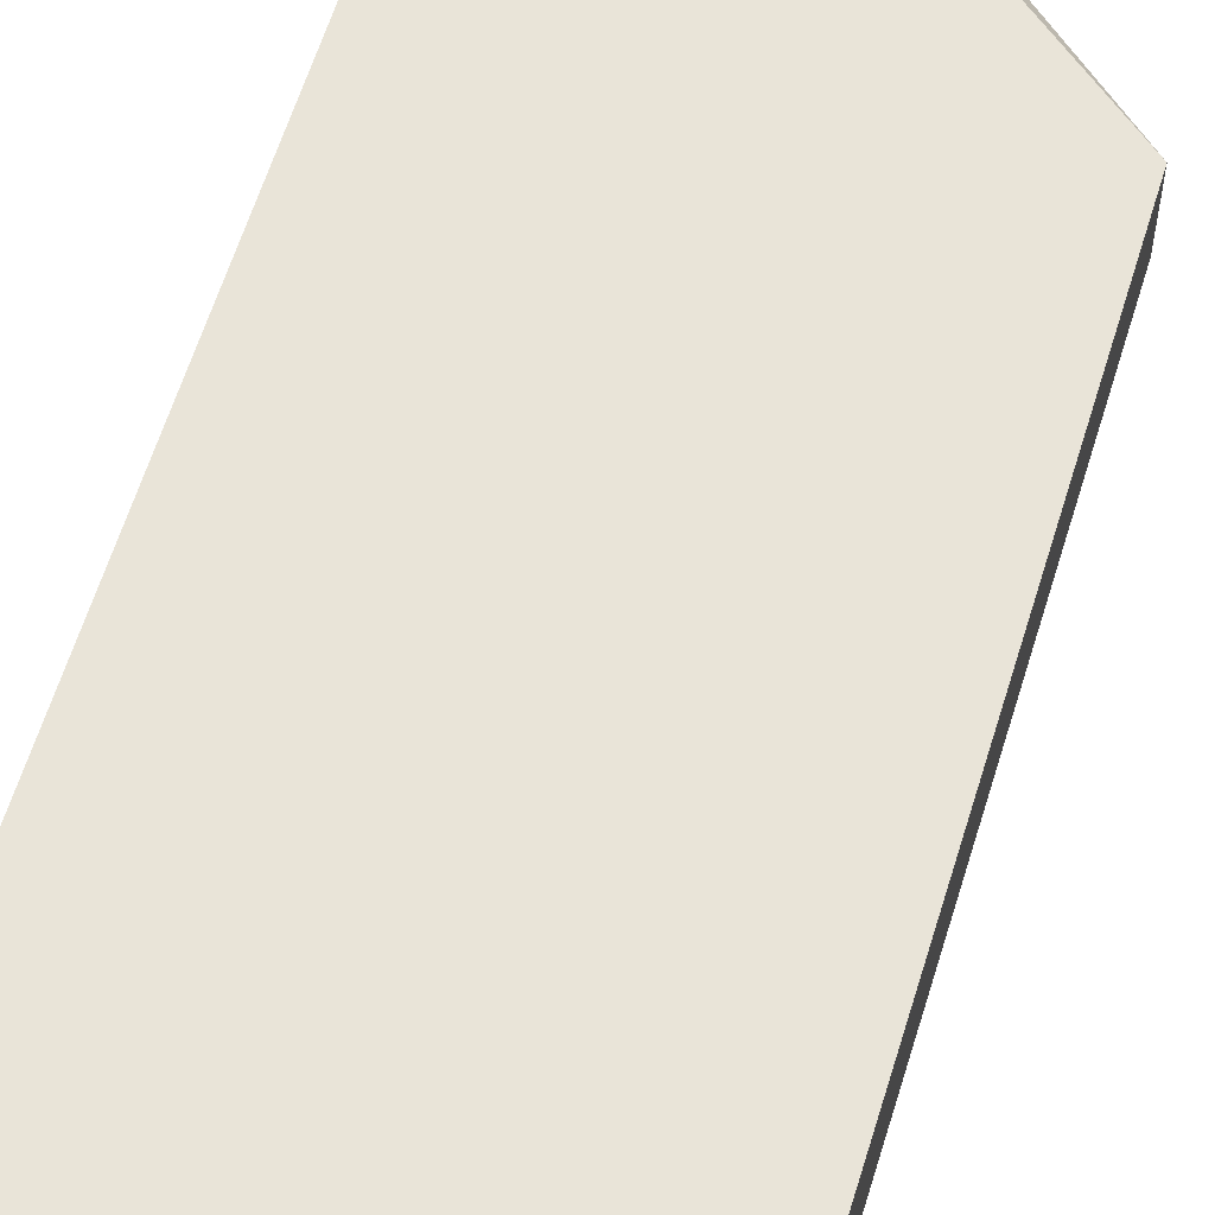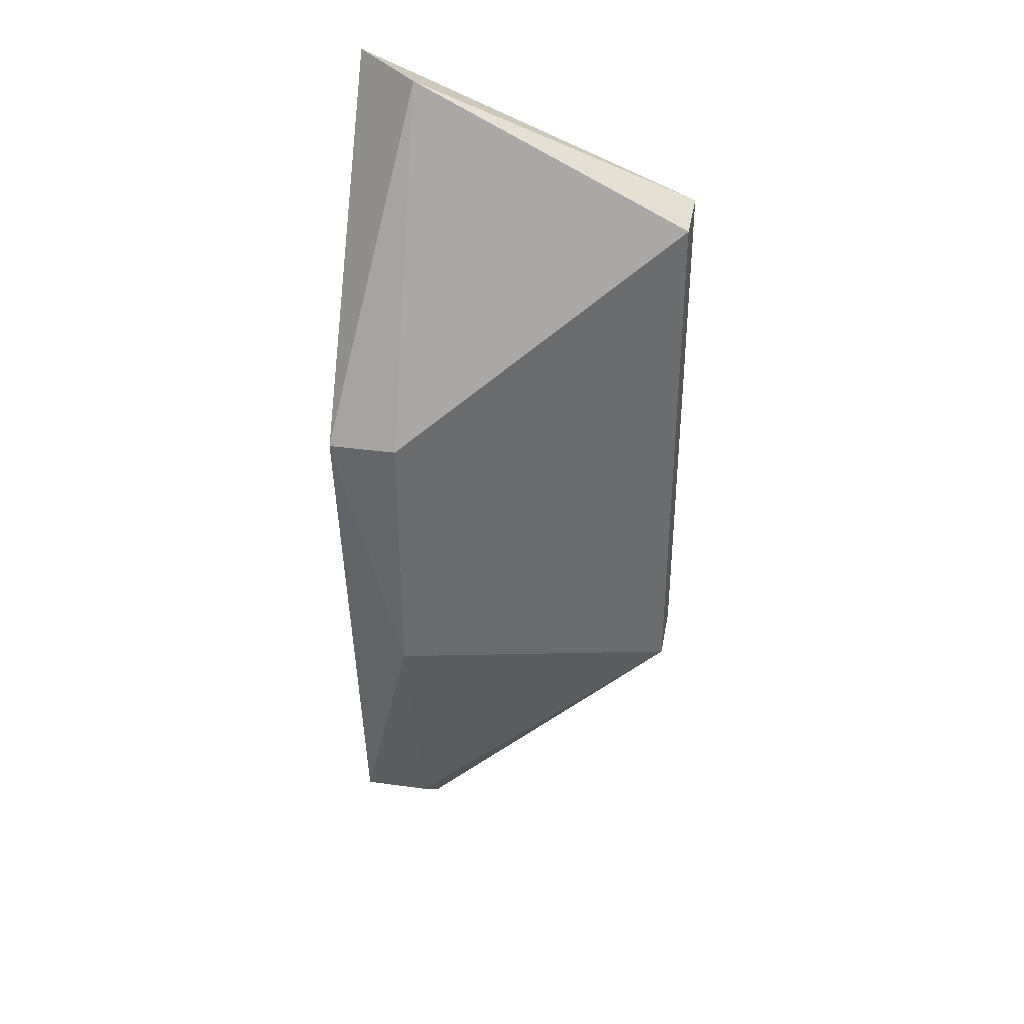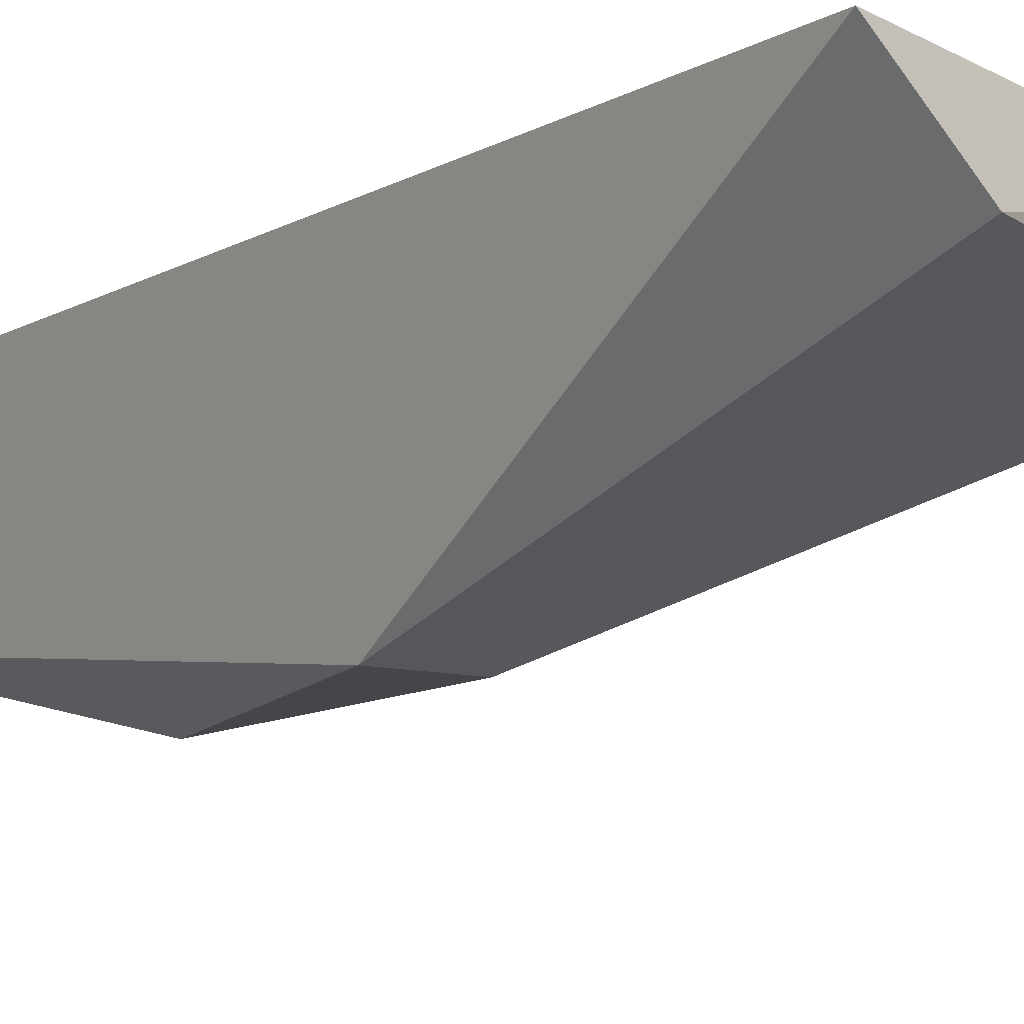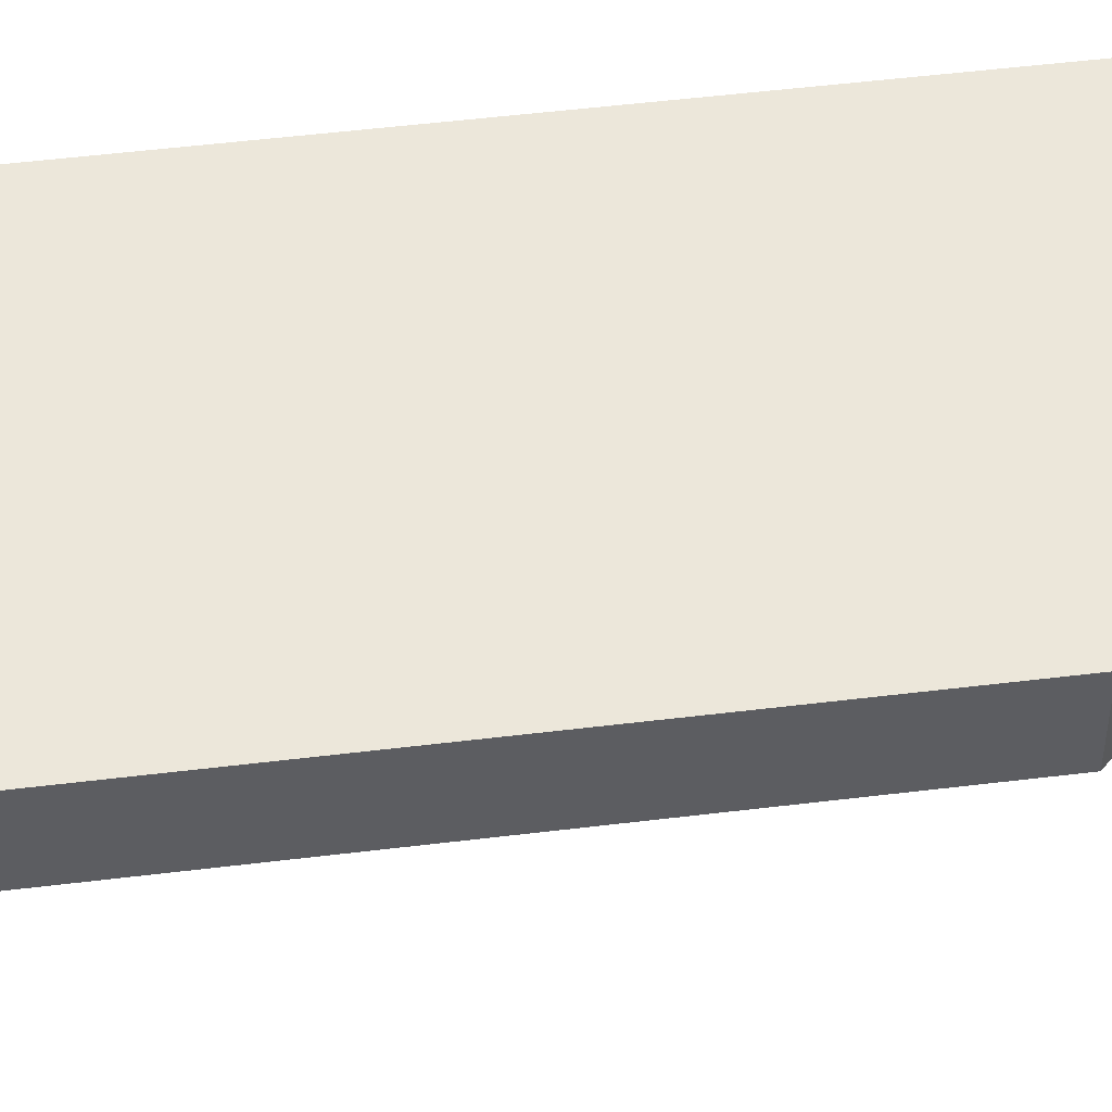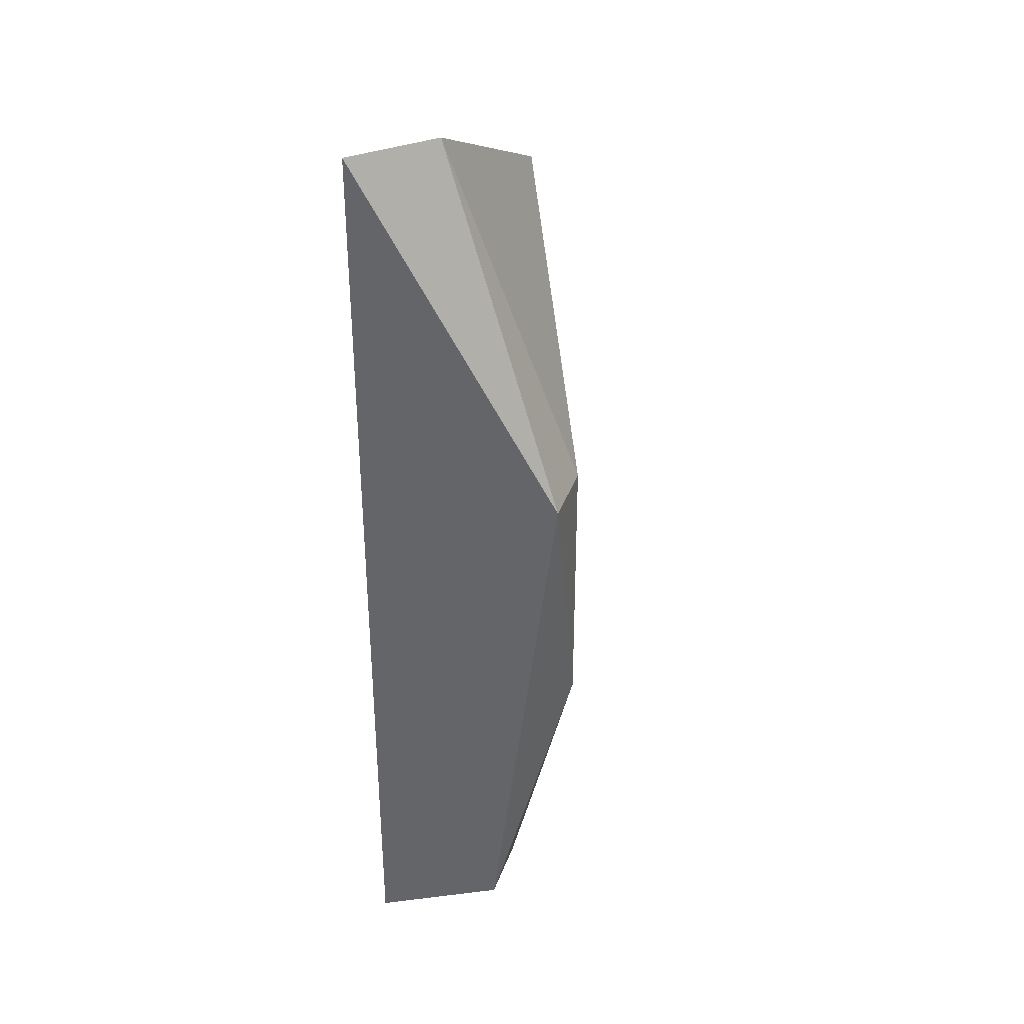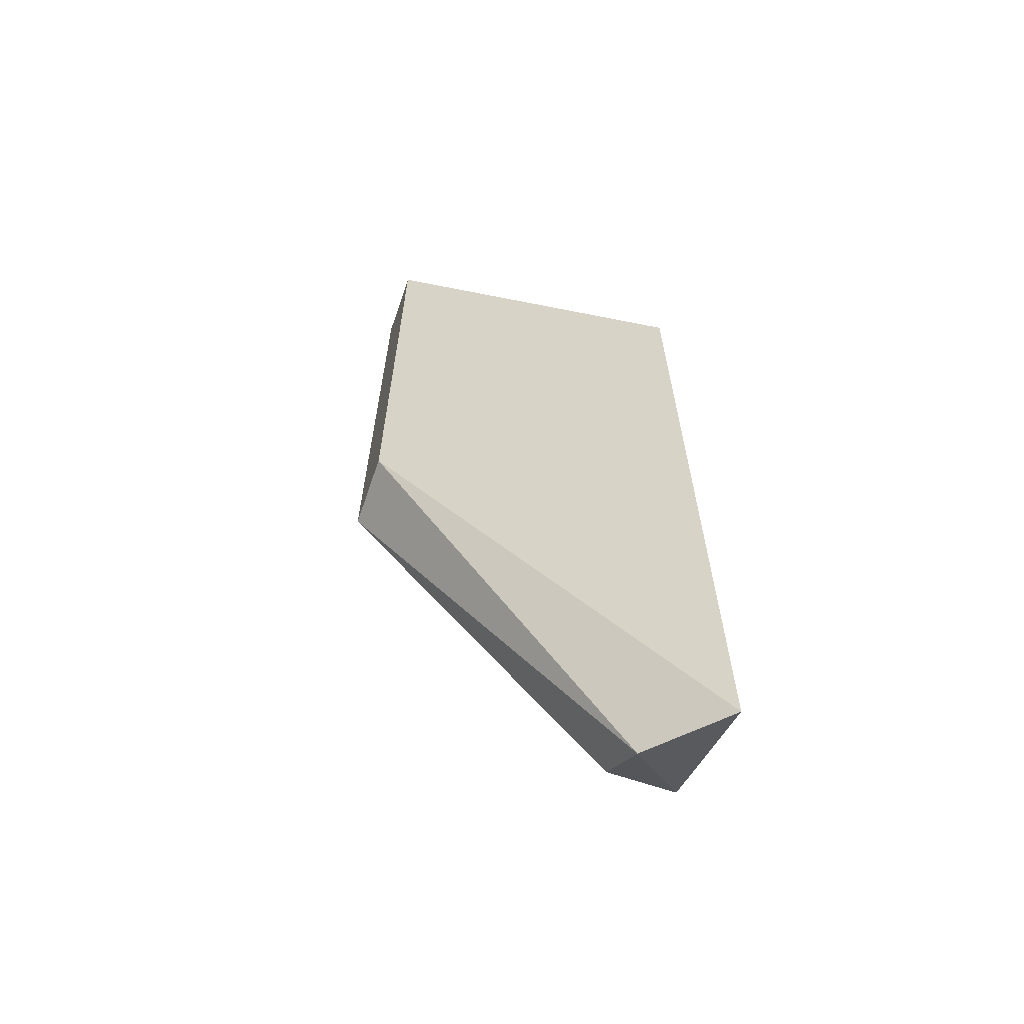
<metadata>
{"format":"obj","ext":"obj","renderer":"f3d","projection":"perspective","resolution":1024,"background":"white","views":[{"elev":60.7,"azim":-163.0,"up":"+Z"},{"elev":36.6,"azim":-169.9,"up":"+Y"},{"elev":-9.9,"azim":146.0,"up":"+Z"},{"elev":51.1,"azim":-97.6,"up":"+Z"},{"elev":35.5,"azim":108.1,"up":"+Y"},{"elev":-64.4,"azim":-19.1,"up":"+Y"}]}
</metadata>
<code>
v 0.009022 -0.01583 -0.02914
v 0.009022 0.002505 -0.02507
v 0.009022 -0.02602 -0.02507
v 0.009022 -0.02398 -0.0271
v 0.009022 -0.007688 -0.02914
v 0.000872 -0.01787 -0.02303
v 0.000872 -0.01787 -0.02507
v 0.000872 -0.001572 -0.02303
v 0.000872 -0.001572 -0.02507
v 0.01106 0.002505 -0.02303
v 0.01106 -0.02602 -0.02303
v 0.01106 -0.02398 -0.0271
v 0.01106 -0.007688 -0.02914
f 12 3 4
f 11 10 8
f 10 11 13
f 1 7 9
f 7 8 9
f 1 13 12
f 13 11 12
f 11 8 6
f 8 7 6
f 8 10 2
f 10 13 2
f 9 8 2
f 12 11 3
f 6 7 3
f 11 6 3
f 13 1 5
f 1 9 5
f 2 13 5
f 9 2 5
f 7 1 4
f 1 12 4
f 3 7 4

</code>
